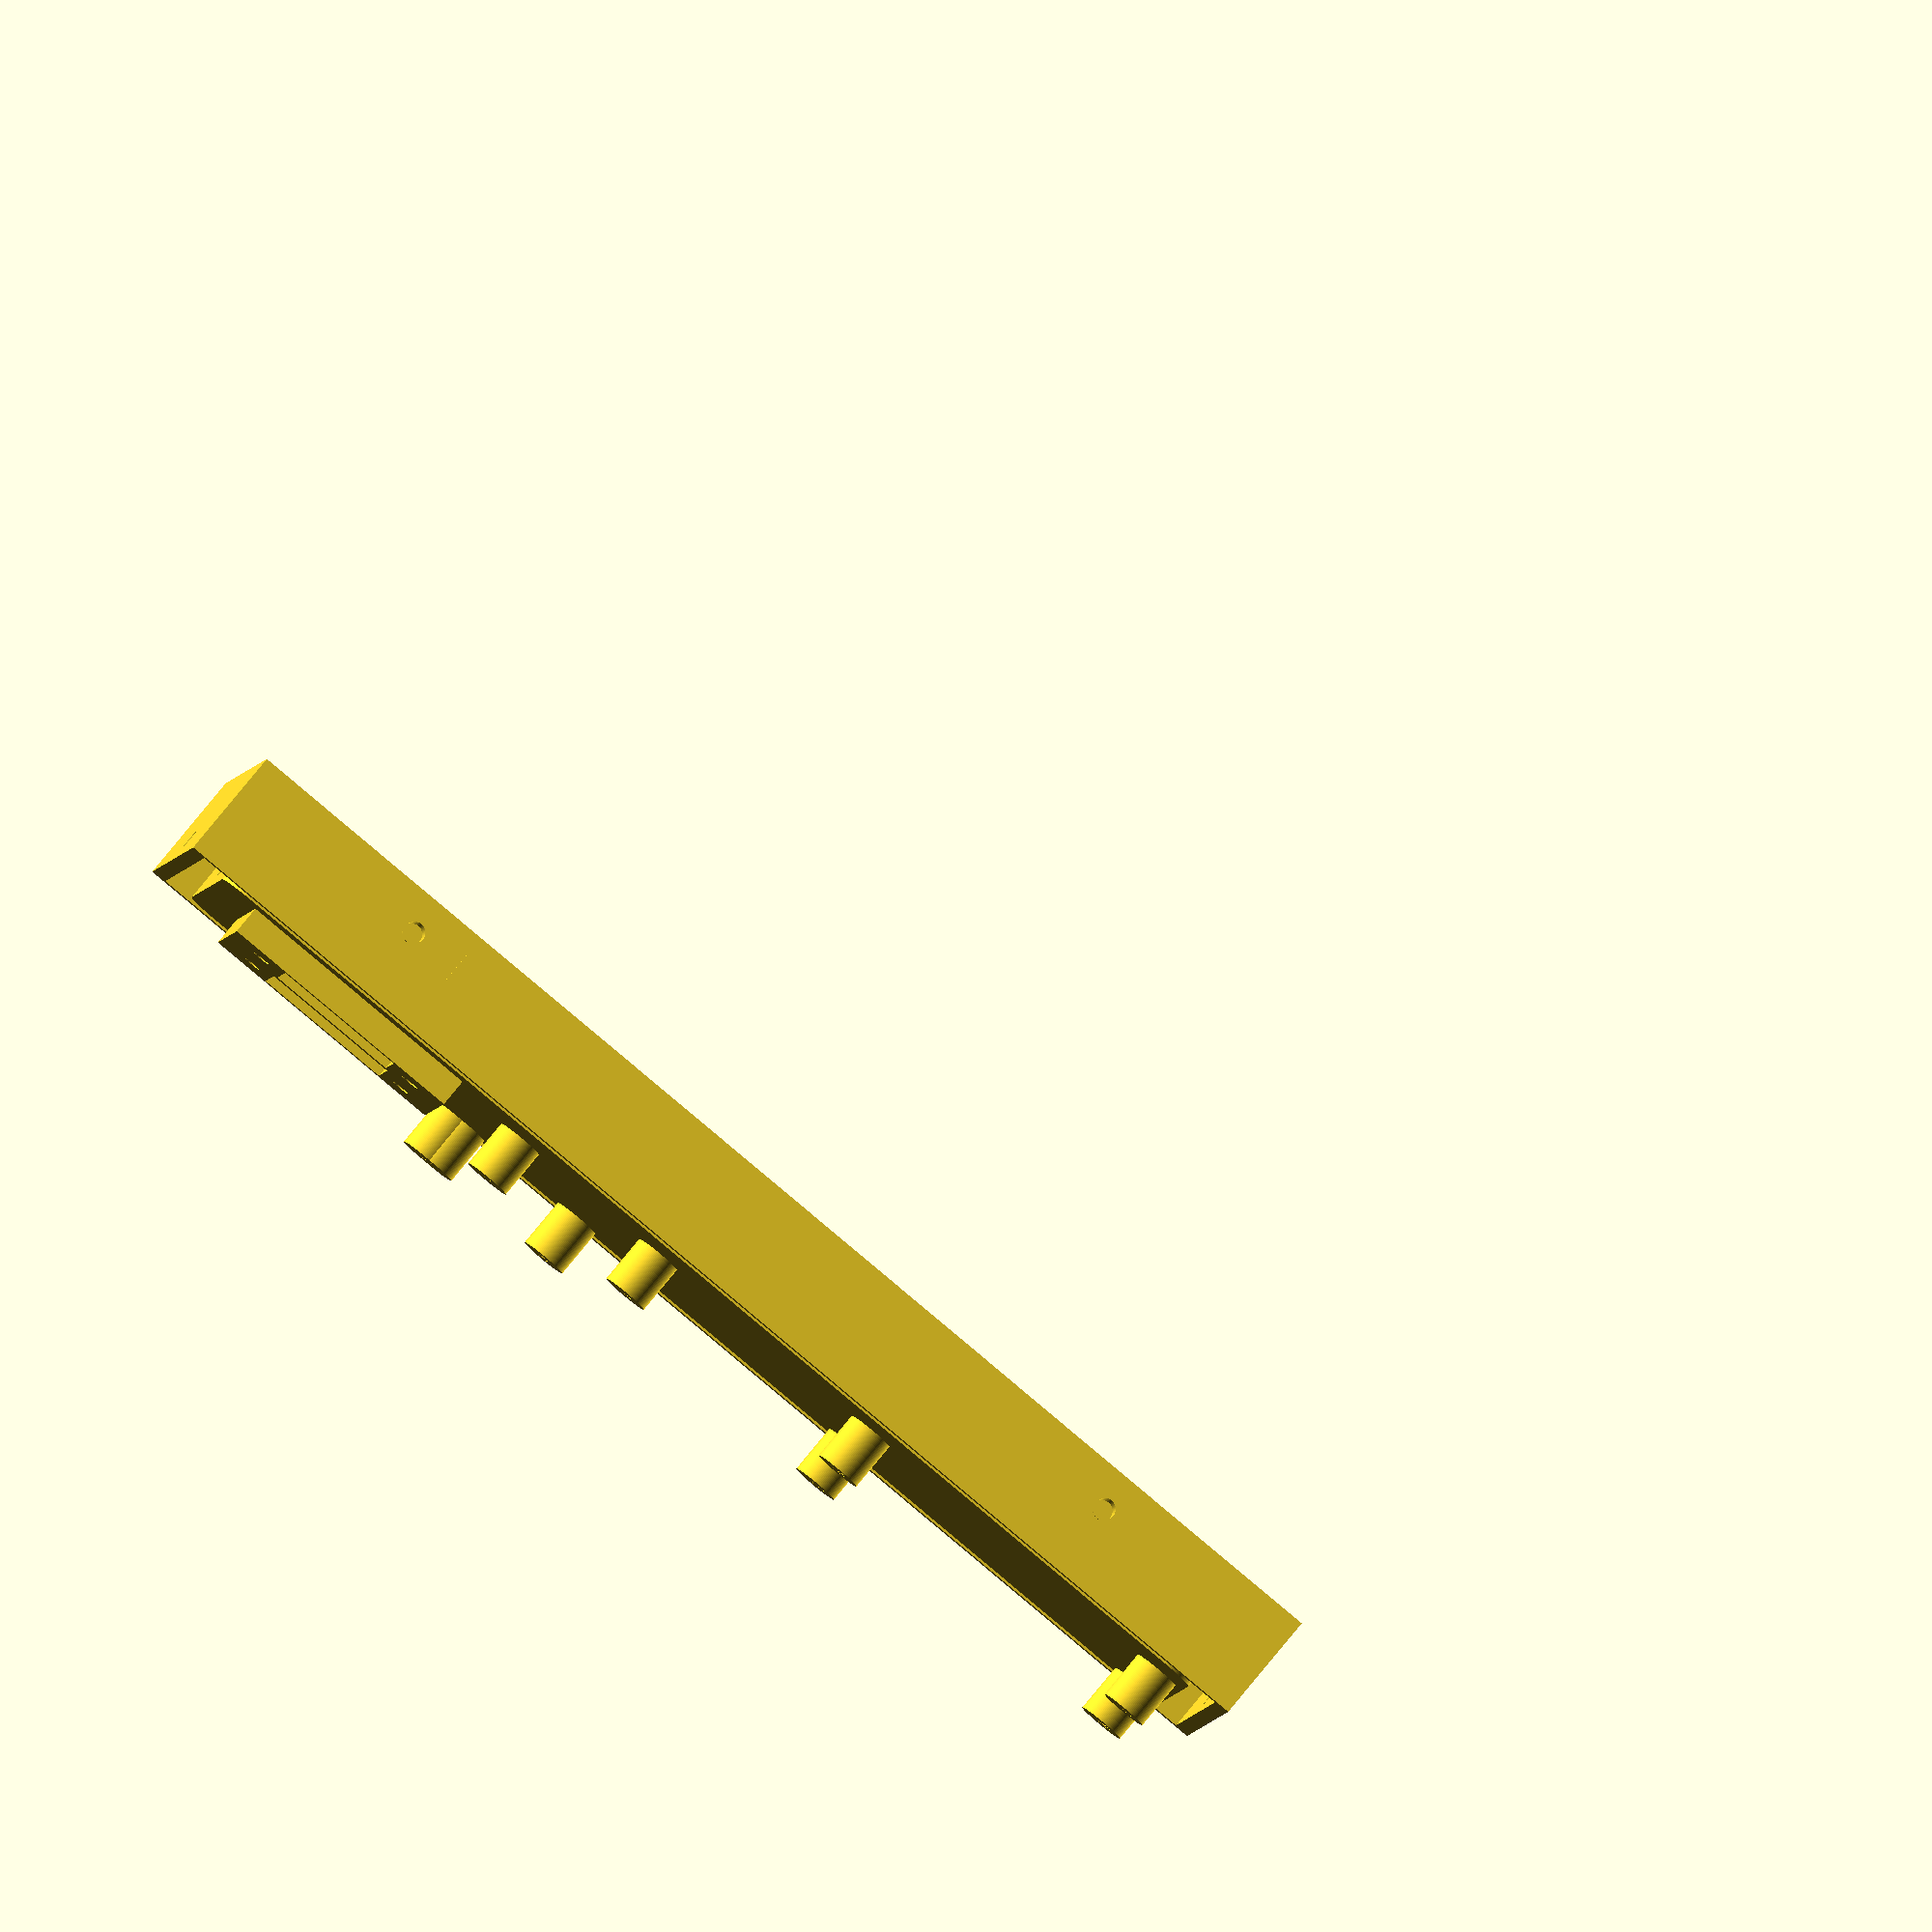
<openscad>
// frame for home cage alcohol self-administration. 
// Hao Chen
// UTHSC
 
$fn=100;
max_w=210;
max_h=138;
max_d=90;

pw=40;// spout holder width x 
ph=45;// spout holder length y
pg=60;// spout holder height z
r=10; // forgot what this is for??
fv=0.1; // for better visualization

module corner(ln=20, wd=30 ){ // a negative part for making a round corner 
	difference (){
		cube([wd,wd,ln]);
		translate([0,0,0])
		cylinder(r=wd, h=ln);
	}
}

module outbox(){ // outside box for the frame
	corner_wd=10;
	corner_ln=max_d;
	difference(){
		cube([max_w-fv,max_d-fv,max_h-fv],center=true);
		union(){
			translate([max_w/2-corner_wd, max_d/2, -max_h/2+corner_wd]) rotate([90,90,0]) corner(ln=corner_ln, wd=corner_wd);
			translate([-max_w/2+corner_wd, max_d/2, -max_h/2+corner_wd]) rotate([90,180,0]) corner(ln=corner_ln, wd=corner_wd);
		}
	}
}

module innerbox(){ // inside box for the frame
	inn_w=max_w-10;
	inn_h=max_h-20;
	inn_d=max_d;
	corner_wd=20;
	corner_ln=max_d;
	difference(){
		cube([inn_w-fv,inn_d-fv,inn_h-fv],center=true);
		union(){
			translate([inn_w/2-corner_wd, inn_d/2, -inn_h/2+corner_wd]) rotate([90,90,0]) corner(ln=corner_ln, wd=corner_wd);
			translate([-inn_w/2+corner_wd, inn_d/2, -inn_h/2+corner_wd]) rotate([90,180,0]) corner(ln=corner_ln, wd=corner_wd);
		}
	}
}

module frame(){
	difference () {
		outbox();
		translate([0,4,-max_h/2]) cube([max_w-20,max_d-7,max_h/2], center=true);
		translate([0,7,-8]) innerbox();
	}
}

module mounting_m25(innR=1.9){ // screw 
	difference(){
		cylinder(r=3.8, h=10);
		cylinder(r=innR, h=10);
	}
}

module mounting_pi(){
	mounting_m25();
	translate([58,0,0]) mounting_m25();
	translate([0,49,0]) mounting_m25();
	translate([58,49,0]) mounting_m25();
} 

module mounting_touch(){
	mounting_m25(innR=1.2);
	translate([28,0,0]) mounting_m25(innR=1.2);
} 

module mounting_RTC(){
	mounting_m25();
	difference(){
		union(){
			translate([22.5,0,0]) cylinder(r=3.8, h=10);
			translate([24.5,0,0]) cylinder(r=3.8, h=10) ;
		}
		translate([22.5,0,0]) cylinder(r=1.2, h=10);
		translate([24.5,0,0]) cylinder(r=1.2, h=10); 
	}
}

module mounting_screws(){
	translate([-93,-17, max_h/2-2]) mounting_pi();
	translate([8,-16, max_h/2-2]) mounting_touch();
	translate([20,33, max_h/2-2]) mounting_RTC();
	translate([70,-20, max_h/2+2]) rotate([0,0,0])  step_motor_control();
}



module top_groove(){ // for the top cover
	xw=max_w-5;
	xd=max_d-5;
	difference(){
		union (){
	//		translate([xw/2-.5, xd/2-.5,-5]) corner2();
	//		translate([-xw/2+0.5, -xd/2+0.5,-5]) corner2() ;
	//		translate([-xw/2+0.5, xd/2-0.5,-5]) corner2() ;
	//		translate([xw/2-0.5, -xd/2+0.5,-5]) corner2() ;
			cube([xw, xd, 10], center=true);
		}
		translate([0,0, -5.6])round_corner_box(r0=5, wd=max_w-24, lg=max_d-24,ht=11);
	}
}

//module corner2(){
	//rotate([0,0,45]) scale([0.7,1,1]) cylinder(r=1.5	,h=10);
//	 cylinder(r=1.5	,h=10);
//}

module lcd(){ // model:  HD44780 
	translate([0,0, 13.1]) cube([71.5, 25, 8.4], center=true);
	//translate([0,0, 13.1-3.7]) cube([80.6, 36, 0.1], center=true); // base plate
}

module lcd_mounting(){
	w=75;
	l=31;
	translate([w/2,   l/2,0])cylinder(r=3.4, h=7);
	translate([w/2,  -l/2,0])cylinder(r=3.4, h=7);
	translate([-w/2, -l/2,0])cylinder(r=3.4, h=7);
	translate([-w/2,  l/2,0])cylinder(r=3.4, h=7);
}

module lcd_mounting_neg(){
	w=75;
	l=31;
	translate([w/2,   l/2,0])cylinder(r=1.4, h=21);
	translate([w/2,  -l/2,0])cylinder(r=1.4, h=21);
	translate([-w/2, -l/2,0])cylinder(r=1.4, h=21);
	translate([-w/2,  l/2,0])cylinder(r=1.4, h=21);
}

module rfid_antenna_holder(){
	difference(){
		cube([10,20,19], center=true);
		translate([1,0,5]) cube([8,22,19], center=true);
	}
}

module top_cover(){
   union(){
		translate([-105,22,48.5]) rfid_antenna_holder(); //box on side to hold antennae
		difference(){  
			translate([0,40,0]) rotate([90,0,270]) slant_box(); //outside
			difference() {
				translate([0,38,-2]) rotate([90,0,270]) scale([0.95, 1, 0.98]) slant_box(); //inside    
				translate([-72,41,20]) rotate([90,0,0]) drill(); // for controlPanel
				translate([20,20,51]) lcd_mounting();
		}
		translate([-130,0,4]) rotate([0,90,0]) cylinder(r=1.9, h=240); //screw hole for the top cover on the side;
		translate([max_w/2-10,0,16]) rotate([90,0,90]) round_corner_box(r0=1, wd=28,lg=2.5, ht=20); // sd card slot for old base
		//translate([max_w/2-10,-6,15]) rotate([90,0,90]) round_corner_box(r0=1, wd=14.5,lg=2.5, ht=20); // sd card slot for updated base
        //translate([max_w/2-10,-30,16]) cube([10,6,4]); // power light hole
		//translate([101-14,max_d/2,19]) rotate([90,0,0]) round_corner_box(r0=1, wd=12,lg=11, ht=21); // power cord 
		translate([5,max_d/2,6]) rotate([90,0,0]) round_corner_box(r0=1, wd=30,lg=10, ht=15); // new, longer wire exits 
#		translate([-max_w/2+5,14,-1]) round_corner_box(r0=0.5, wd=5,lg=1, ht=10); // side exit for antennae
		translate([-72,42,20]) rotate([90,0,0]) controlPanel();
		translate([20,20,43]) rotate([0,0,0]) lcd();
		translate([20,20,43]) rotate([0,0,0]) lcd_mounting_neg();
		}
	}
}

module slant_box() {
	linear_extrude(height=max_w-8,center=true) polygon(points=[[0,0],[0,58],[55,58],[max_d-9,29],[max_d-9,0]]);
}

module switch() { //holes for the switch buttons
    translate([11,23,0]) cube([8,7,7]);
    translate([29,23,0]) cube([8,7,7]);
}

module led() { // hole for the LED lights
   translate([19,0,0]) cube([10,5,7]);
}

module column(){
 	cylinder(2.5,4,4);
} //the inside column

module drill() {//all four inside columns
    translate([4,4,2.23]) column();
    translate([44,4,2.23]) column();
    translate([4,26,2.23]) column();
    translate([44,26,2.23]) column();
}

module hollow() {
	cylinder(9.1,1.5,1.5);
} //the screw holes

module drillholes() {//all four screw holes for switches board
	translate([4,4,0]) hollow();
    translate([44,4,0]) hollow();
   	translate([4,26,0]) hollow();
   	translate([44,26,0]) hollow();
}
module controlPanel() {  //holes for the screws, LED, and buttons
	union() {
		switch();
		led();
		drillholes();
	}
}


module round_corner_box( r0=10, wd=20, ht=30, lg=40) { // generic 
	hull(){
	translate([wd/2,lg/2,0])
	cylinder(r=r0, h=ht);
	translate([wd/2,-lg/2,0]) cylinder(r=r0, h=ht);
	translate([-wd/2,-lg/2,0]) cylinder(r=r0,h=ht);
	translate([-wd/2,lg/2,0]) cylinder(r=r0, h=ht);
	}
}

module step_motor_control(){
	difference(){
		cube([22+20, 17+4, 5],center=true);
		union(){
			translate([15,0,-3]) cylinder(r=1.5, h=8);
			translate([-15,0,-3]) cylinder(r=1.5, h=8);
			cube([22, 17, 9], center=true);
		}
	}

} 

module step_motor_fastener (){
	difference(){
		cube([13, 9, 3],center=true);
		translate([4,0,-3]) cylinder(r=1.7, h=8);
	}
}

module motion_sensor (){
	translate([-14,0,5]) cylinder(r=1, h=7);
	translate([14,0,5]) cylinder(r=1,h=7);
	cylinder(r=4.5, h=20);
	cylinder(r1=20,r2=4.5, h=6);
}

module spout_holder_inner (sh_x=70, sh_y=40){
	difference() {
	translate([-sh_x,-sh_y+10,15]) rotate([90,0,0]) round_corner_box(r0=3,wd=pw-6, ht=ph+5,lg=pg-14); // spout holder inside
	translate([-sh_x,-sh_y-10,-28]) rotate([80,0,0]) cube([pw+2, ph, pg+10], center=true); // spout holder inside
	}
}

module spout_holder(sh_x=70, sh_y=40, sh_z=20){
	//sh_x: spout holder x
	//sh_y: spout holder y
	//sh_z: spout holder z
	difference(){
		union(){
			translate([-sh_x,-sh_y,sh_z]) rotate([90,0,0]) round_corner_box(r0=3,wd=pw, ht=ph,lg=pg); //spout holder outside
			translate([-sh_x,-sh_y,sh_z-pg/2-6]) rotate([90,0,0]) round_corner_box(r0=2,ht=5,wd=13,lg=8); //positive for attachment screw, bottom 
			translate([-sh_x,-sh_y,sh_z+pg/2+6]) rotate([90,0,0]) round_corner_box(r0=2,ht=5,wd=13,lg=8); //positive for attachment screw, top
		}
		union(){
			spout_holder_inner();
			translate([-sh_x-30,-sh_y-10,sh_z]) rotate([0,90,0]) cylinder(r=2.5, h=55); //holes for alignment of the spout tip 
			translate([-sh_x,-sh_y-10,sh_z+18]) rotate([25,0,0]) union(){
				cylinder(r=2.75, h=18); //hole for cue LED 
				cylinder(r1=5, r2=2.75, h=5); //hole for cue LED 
			}
			translate([-sh_x,-sh_y,sh_z]) rotate([90,0,0]) cylinder(r=10, h=50); //holes for obverving the rat 
			translate([-sh_x,-sh_y-10,sh_z]) rotate([35,0,0]) cylinder(r=4.6, h=55); // location of the spout 
			translate([-sh_x,-sh_y-42, sh_z+31]) rotate([-55, 0,0]) cube([8.4, 18, 4.1], center=true);// hex screw for spout 
			translate([-sh_x,-sh_y-60,sh_z+14]) rotate([-55,0,0]) cylinder(r=1.9, h=50); //screw hole for tightening the spout 
			translate([-sh_x,-sh_y-10,sh_z-pg/2-7]) rotate([-90,0,0]) cylinder(r=1.9, h=25); //negative for attachment screw, top
			translate([-sh_x,-sh_y-10,sh_z+pg/2+7]) rotate([-90,0,0]) cylinder(r=1.9, h=25); //negative for attachment screw, top
			translate([-54,-50,55])	cylinder(r=1.5,h=10,center=true); // screw for led cue light wire fastner
		}
	}
}


module rfid_antenna_housing() //to hold RFID antennae
	{
	difference(){
	cube([53,40,6], center=true); // rfid antenna outside;
	translate([0,-6,0]) cube([47,46,3], center=true); // rfid antenna groove;
	cube([36,25,15], center=true); //rfid antenna loop inside  
	}
}

module rfid_door() {// to close teh RFID antennae housing
	difference(){
		union(){
			translate([0,-11,0]) cube([12,20,4], center=true) ;
			cube([46,3,2.5], center=true); // rfid antenna groove;
		}
		scale([1.2,1,0.9])translate([0,-13,2]) rotate([90,0,0]) cylinder (r=3, h=26, center=true);
		translate([0,-9,2]) rotate([90,0,0]) cylinder (r=2, h=26, center=true);
	}
}

module the_thing (){
	difference(){
		union(){
			difference(){
				//	pw=40;// spout holder width x 
				//	ph=40;// spout holder length y
				//	pg=50;// spout holder height z
				frame();
				union(){
					translate([0,0,max_h/2-4]) top_groove();
					rotate([90,0,0]) translate([0,0,34]) motion_sensor();
					translate([-max_w/2,0,65]) rotate([0,90,0]) cylinder(r=1.9, h=10); //screw hole for the top cover on the side;
					translate([max_w/2-10,0,65]) rotate([0,90,0]) cylinder(r=1.9, h=10); //screw hole for the top cover on the side; 
					spout_holder_inner(sh_x=-70);
					spout_holder_inner(sh_x=70);
					spout_holder(sh_x=70, sh_y=44.7, sh_z=20);
					spout_holder(sh_x=-70, sh_y=44.7, sh_z=20);
					//mounting holes for the spout holders
					translate([-70,-45,20-pg/2-7]) rotate([-90,0,0]) cylinder(r=1.7, h=7);
					translate([70,-45,20-pg/2-7]) rotate([-90,0,0]) cylinder(r=1.7, h=7); 
					translate([-70,-45,20+pg/2+7]) rotate([-90,0,0]) cylinder(r=1.7, h=7);
					translate([70,-45,20+pg/2+7]) rotate([-90,0,0]) cylinder(r=1.7, h=7); 
				}
			}
			mounting_screws();
			translate([70,0,70]) difference(){
				cube([42,22,7],center=true);
				cube([23,18,9.1],center=true); //voltage converter housing
				translate([15,0,0]) cylinder(r=1.5, h=8);
				translate([-15,0,0]) cylinder(r=1.5, h=8);
			}
		}
		translate([78,33,67]) cube([11.5,3,5],center=true); // rfid board connection via the pins in groove; 
	}
}
        

module cue_light_wires () {
	difference () {
		cube([16, 9,5], center=true);
		rotate ([90,0,10]) scale([1,2.6,1])  union () { // wires track
			translate([4.5,1.7,0])cylinder (r=2, h=20,center=true);
			translate([-4.5,1.7,0])cylinder (r=2, h=20,center=true);
		}
		cylinder(r=1.7,h=10,center=true); // screw
	}
}

module lower_half () {
	difference() { 
		the_thing(); 
		translate([0,0,65]) cube([212,120,30],center=true);
	} 
}

module top_half(){
	translate([0,0,30]) difference(){ 
		the_thing(); 
		translate([0,0,-15]) cube([212,120,132],center=true);
	}
}

//rfid_antenna_housing();
//rfid_door();
top_half();
//lower_half();
//rotate([0,0,180]) translate([0,0,90])top_cover();
//translate([-54,-50,55])rotate([180,0,90])color("blue")cue_light_wires();
//spout_holder(sh_x=70, sh_y=40, sh_z=20);
//top_groove();
//the_thing();
//step_motor_fastener();

</openscad>
<views>
elev=275.8 azim=185.3 roll=39.6 proj=o view=wireframe
</views>
